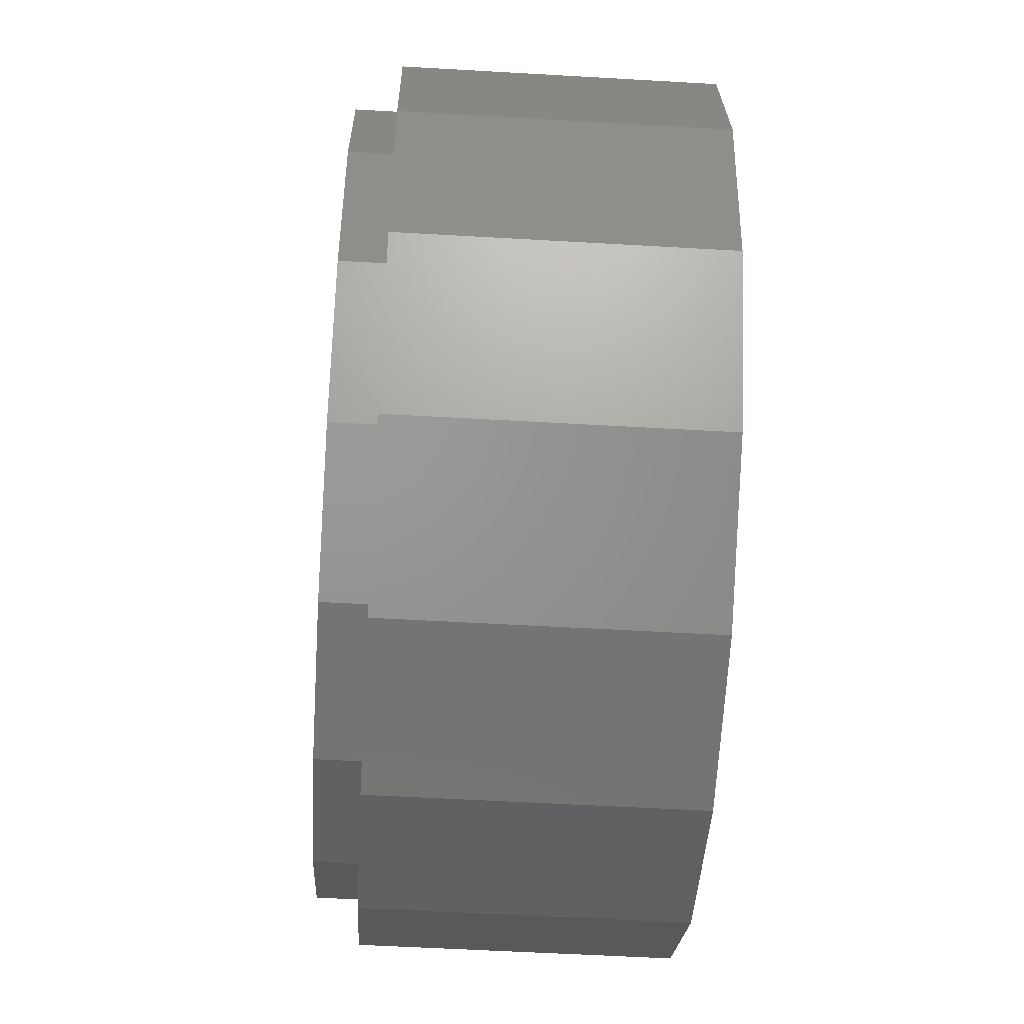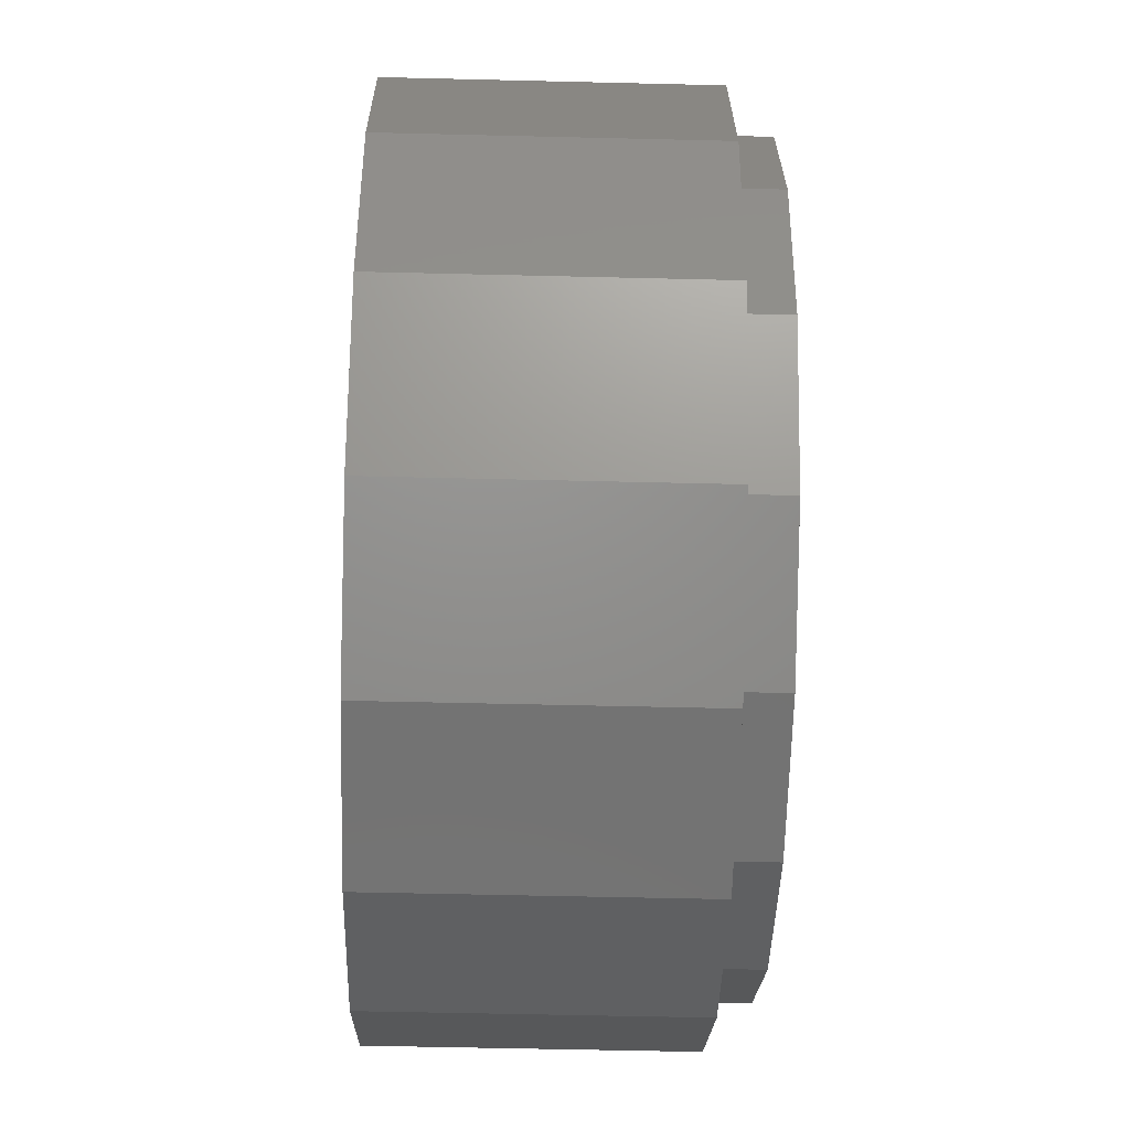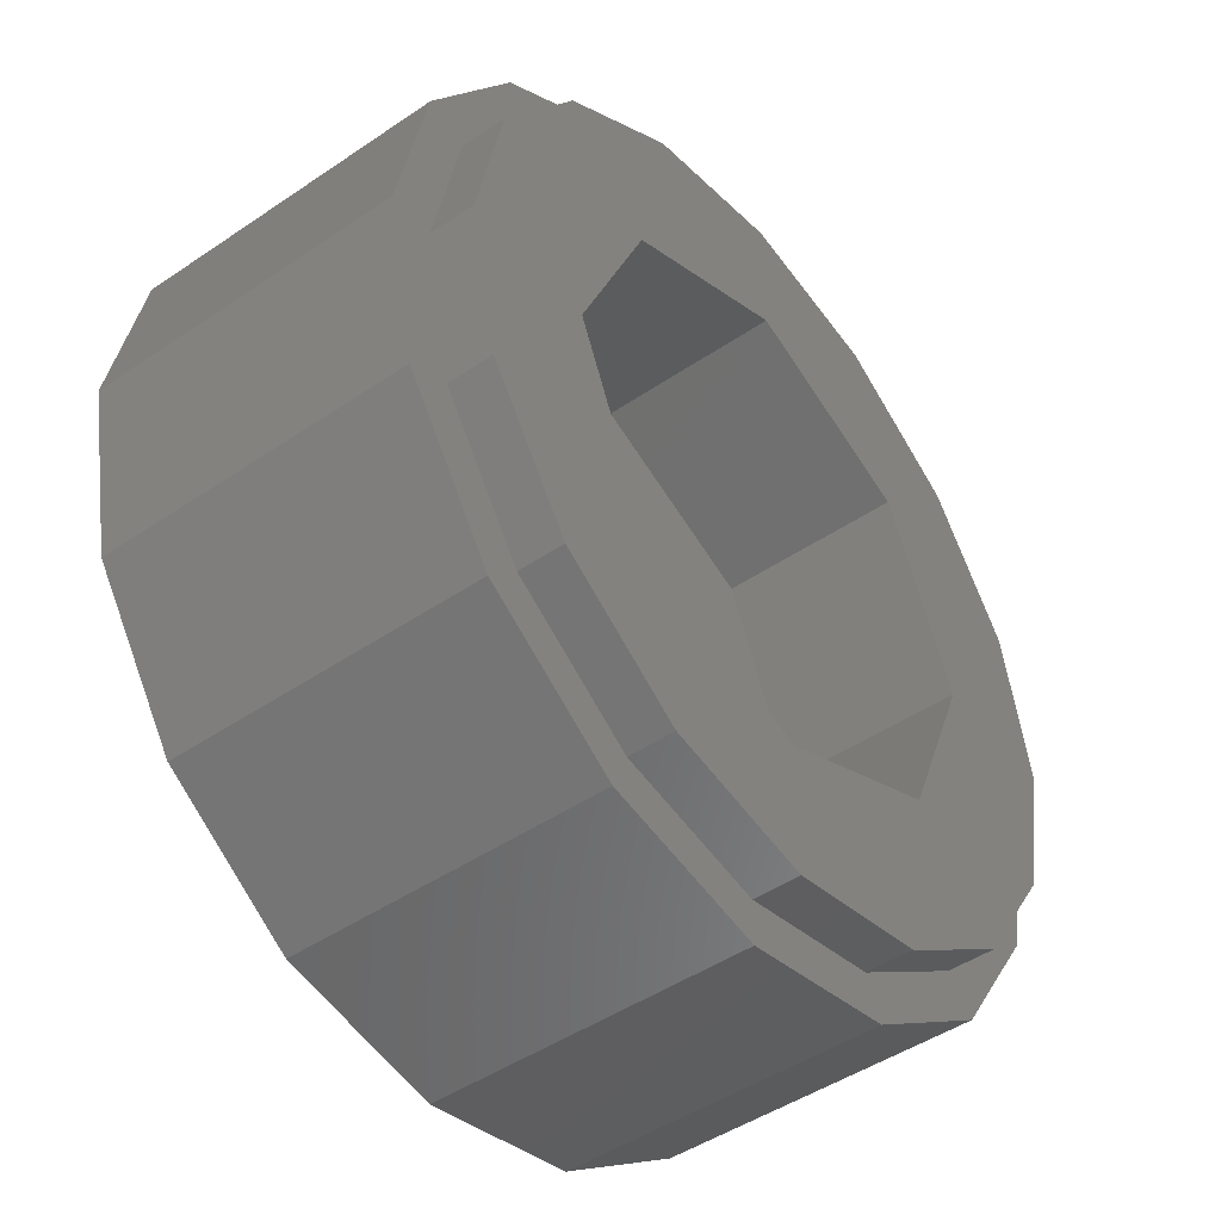
<metadata>
{"format":"stl","ext":"stl","renderer":"f3d","projection":"perspective","resolution":1024,"background":"white","views":[{"elev":-55.0,"azim":-93.5,"up":"+Z"},{"elev":-53.4,"azim":88.5,"up":"+Z"},{"elev":-46.7,"azim":127.7,"up":"+Z"}]}
</metadata>
<code>
# stl→obj: 337 verts, 638 faces
v -0.158 0 0.3112
v -0.1488 0 0.3112
v -0.1531 0 0.3696
v 0.1564 0 0.3112
v 0.1531 0 0.3696
v 0 0 0.4
v 0.1476 0 0.3112
v -0.1424 0 0.2956
v 0.1384 0 0.2808
v -0.138 0 0.2648
v 0.138 0 0.2492
v -0.2308 0 0.0812
v -0.2012 0 0.096
v -0.224 0 0.152
v -0.2464 0 0.1476
v -0.3084 0 0.1628
v -0.2928 0 0.1896
v -0.2828 0 0.2828
v -0.3696 0 0.1531
v -0.3696 0 -0.1531
v -0.2772 0 -0.0008
v -0.2728 0 0.0236
v -0.2596 0 0.2336
v -0.2264 0 0.2648
v -0.1932 0 0.2892
v -0.1424 0 0.236
v 0.1456 0 0.2188
v 0.1916 0 0.2892
v 0.2828 0 0.2828
v 0.2248 0 0.2648
v 0.2692 0 0.2204
v 0.2868 0 0.194
v 0.3696 0 0.1531
v 0.3044 0 0.1672
v 0.2744 0 0.1504
v 0.2432 0 0.1484
v 0.202 0 0.096
v 0.2304 0 0.0812
v -0.1556 0 0.2072
v -0.1068 0 0.0812
v 0.3044 0 0.1608
v 0.258 0 0.0544
v 0.1616 0 0.1916
v 0.1068 0 0.0812
v -0.1688 0 0.1008
v -0.1364 0 0.096
v -0.1732 0 0.1828
v -0.2708 0 0.1476
v -0.2948 0 0.154
v -0.2596 0 0.0524
v -0.306 0 0.1608
v -0.2964 0 -0.0936
v -0.2812 0 -0.0744
v -0.2752 0 -0.034
v -0.2 0 0.1628
v -0.1068 0 0.0344
v -0.1116 0 0.0108
v -0.106 0 -0.0108
v -0.0928 0 0.0136
v -0.0804 0 0.0544
v 0.0812 0 0.0544
v 0.0876 0 0.0008
v 0.0876 0 -0.0228
v 0.0964 0 -0.0448
v 0.1052 0 -0.0204
v -0.0648 0 -0.0384
v 0.048 0 -0.0848
v 0.0744 0 -0.056
v 0.0656 0 -0.036
v -0.1976 0 -0.0564
v -0.1768 0 -0.0704
v -0.1524 0 -0.0752
v -0.1692 0 -0.0544
v -0.0648 0 0.0236
v -0.0604 0 -0.0096
v 0.0612 0 -0.0096
v 0.0656 0 0.0212
v 0.1568 0 -0.0752
v 0.1796 0 -0.0684
v 0.182 0 -0.0452
v 0.1652 0 -0.0548
v 0.048 0 -0.098
v 0.0988 0 -0.0804
v 0.1696 0 0.1008
v 0.2124 0 0.1552
v 0.1844 0 0.17
v 0.1372 0 0.096
v 0.1984 0 0.0324
v 0.1932 0 0.0084
v 0.1972 0 -0.0108
v 0.2108 0 0.0124
v 0.2712 0 0.0304
v 0.278 0 0.006
v 0.4 0 0
v 0.278 0 -0.0208
v 0.2956 0 -0.094
v -0.1224 0 -0.0916
v -0.1556 0 -0.098
v -0.1796 0 -0.122
v -0.1112 0 -0.1292
v -0.1844 0 -0.098
v 0.0148 0 -0.18
v -0.0008 0 -0.1668
v -0.0164 0 -0.18
v 0.0104 0 -0.1932
v -0.0716 0 -0.2884
v -0.076 0 -0.2752
v -0.2196 0 -0.1792
v -0.2436 0 -0.1828
v -0.2676 0 -0.1772
v -0.2828 0 -0.2828
v -0.1531 0 -0.3696
v -0.2872 0 -0.1624
v -0.2996 0 -0.1412
v -0.3028 0 -0.1172
v -0.2596 0 -0.0628
v 0.2712 0 -0.0428
v 0.2812 0 -0.0744
v 0.2604 0 -0.0628
v 0.3016 0 -0.1176
v 0.3696 0 -0.1531
v 0.298 0 -0.1416
v 0.2852 0 -0.1624
v 0.2828 0 -0.2828
v 0.2656 0 -0.1764
v 0.242 0 -0.182
v 0.0148 0 -0.1312
v 0.0168 0 -0.1424
v 0.0272 0 -0.1552
v 0.0368 0 -0.118
v 0.0728 0 -0.152
v 0.0812 0 -0.1268
v 0.1076 0 -0.1244
v 0.1076 0 -0.1424
v 0.1832 0 -0.1456
v 0.178 0 -0.1216
v 0.1828 0 -0.098
v 0.1564 0 -0.098
v 0.09 0 -0.118
v 0.0816 0 -0.18
v 0.1972 0 -0.1652
v 0.0984 0 -0.1636
v 0.0424 0 -0.162
v 0.0596 0 -0.1888
v 0.0568 0 -0.2396
v 0.218 0 -0.178
v 0.1531 0 -0.3696
v 0.0588 0 -0.1608
v 0.0568 0 -0.2796
v 0.0812 0 -0.138
v 0.0988 0 -0.1156
v 0.1232 0 -0.0916
v -0.0824 0 -0.1812
v -0.0992 0 -0.1656
v -0.1988 0 -0.166
v -0.076 0 -0.2508
v -0.0828 0 -0.1268
v -0.0828 0 -0.138
v -0.036 0 -0.1244
v -0.0472 0 -0.1112
v 0.0192 0 -0.1932
v 0.0364 0 -0.1888
v -0.1092 0 -0.1444
v -0.1848 0 -0.146
v -0.1024 0 -0.118
v -0.098 0 -0.0804
v -0.078 0 -0.0628
v -0.056 0 -0.096
v -0.0548 0 -0.0836
v -0.0916 0 -0.118
v -0.0284 0 -0.1556
v -0.0604 0 -0.1616
v -0.0436 0 -0.1628
v -0.0744 0 -0.1524
v -0.0184 0 -0.1424
v -0.0164 0 -0.1312
v 0.0324 0 -0.202
v 0.0456 0 -0.2152
v 0.0524 0 -0.284
v -0.0648 0 -0.2904
v 0.0348 0 -0.2796
v 0.0168 0 -0.264
v 0.0016 0 -0.2376
v -0.014 0 -0.2376
v -0.0228 0 -0.2572
v -0.034 0 -0.2044
v -0.0164 0 -0.2044
v -0.0376 0 -0.1888
v 0.0016 0 -0.2064
v -0.012 0 -0.2108
v -0.0404 0 -0.2772
v 0 0 -0.4
v -0.0628 0 -0.224
v -0.0608 0 -0.1892
v -0.0496 0 -0.2132
v -0.088 0 -0.0112
v -0.1116 0 -0.0324
v -0.0928 0 -0.0356
v -0.1276 0 -0.0704
v -0.1068 0 -0.0564
v -0.126 0 -0.0492
v -0.1468 0 -0.0568
v -0.2116 0 -0.0356
v -0.1872 0 -0.0416
v -0.2164 0 -0.0112
v -0.1976 0 -0.022
v -0.1524 0 0.0532
v -0.1768 0 0.0484
v -0.1976 0 0.0344
v -0.1692 0 0.0324
v -0.2116 0 0.0136
v -0.1976 0 0.0004
v -0.1872 0 0.02
v -0.1276 0 0.0484
v -0.1468 0 0.0352
v -0.126 0 0.0272
v 0.2152 0 -0.0108
v 0.1932 0 -0.0296
v 0.2108 0 -0.0344
v 0.1984 0 -0.0544
v 0.1332 0 -0.0728
v 0.146 0 -0.0568
v 0.1124 0 -0.0624
v 0.1272 0 -0.0512
v 0.1128 0 -0.038
v 0.0964 0 0.0228
v 0.1052 0 -0.0008
v 0.1124 0 0.0404
v 0.1128 0 0.0168
v 0.1332 0 0.0508
v 0.1272 0 0.0296
v 0.1568 0 0.0532
v 0.146 0 0.0356
v 0.1796 0 0.0468
v 0.1652 0 0.0336
v 0.182 0 0.024
v -0.4 0 0
v -0.2152 0 -0.0916
v -0.242 0 -0.078
v 0.2424 0 -0.078
v 0.216 0 -0.0916
v 0.168 0.32 0.168
v 0.2956 0.32 0.1225
v 0.32 0.32 0
v 0.24 0.32 0
v 0 0.32 0.24
v 0.2263 0.32 0.2263
v 0 0.32 0.32
v 0.1225 0.32 0.2956
v -0.168 0.32 0.168
v -0.1225 0.32 0.2956
v -0.24 0.32 0
v -0.2263 0.32 0.2263
v -0.32 0.32 0
v -0.2956 0.32 0.1225
v -0.168 0.32 -0.168
v -0.2956 0.32 -0.1225
v 0 0.32 -0.24
v -0.2263 0.32 -0.2263
v 0 0.32 -0.32
v -0.1225 0.32 -0.2956
v 0.168 0.32 -0.168
v 0.1225 0.32 -0.2956
v 0.2263 0.32 -0.2263
v 0.2956 0.32 -0.1225
v -0.24 0.16 0
v -0.168 0.16 0.168
v 0 0.16 0.24
v 0.168 0.16 0.168
v -0.168 0.16 -0.168
v 0.24 0.16 0
v 0.168 0.16 -0.168
v 0 0.16 -0.24
v -0.36 0.32 0
v -0.3326 0.32 0.1378
v -0.2546 0.32 0.2546
v -0.1378 0.32 0.3326
v 0 0.32 0.36
v 0.1378 0.32 0.3326
v 0.2546 0.32 0.2546
v 0.3326 0.32 0.1378
v 0.36 0.32 -0
v 0.32 0.32 -0
v 0.3326 0.32 -0.1378
v 0.2546 0.32 -0.2546
v 0.1378 0.32 -0.3326
v -0 0.32 -0.36
v -0 0.32 -0.32
v -0.1378 0.32 -0.3326
v -0.2546 0.32 -0.2546
v -0.3326 0.32 -0.1378
v 0.36 0.28 0
v 0.36 0.32 0
v 0.3326 0.28 0.1378
v 0.2546 0.28 0.2546
v 0.1378 0.28 0.3326
v -0 0.32 0.36
v -0 0.28 0.36
v -0.1378 0.28 0.3326
v -0.2546 0.28 0.2546
v -0.3326 0.28 0.1378
v -0.36 0.32 -0
v -0.36 0.28 -0
v -0.3326 0.28 -0.1378
v -0.2546 0.28 -0.2546
v -0.1378 0.28 -0.3326
v 0 0.32 -0.36
v 0 0.28 -0.36
v 0.1378 0.28 -0.3326
v 0.2546 0.28 -0.2546
v 0.3326 0.28 -0.1378
v -0.36 0.28 0
v -0.4 0.28 0
v -0.3696 0.28 0.1531
v -0.2828 0.28 0.2828
v -0.1531 0.28 0.3696
v 0 0.28 0.4
v 0 0.28 0.36
v 0.1531 0.28 0.3696
v 0.2828 0.28 0.2828
v 0.3696 0.28 0.1531
v 0.4 0.28 -0
v 0.36 0.28 -0
v 0.3696 0.28 -0.1531
v 0.2828 0.28 -0.2828
v 0.1531 0.28 -0.3696
v -0 0.28 -0.4
v -0 0.28 -0.36
v -0.1531 0.28 -0.3696
v -0.2828 0.28 -0.2828
v -0.3696 0.28 -0.1531
v 0.4 0.28 0
v -0 0.28 0.4
v -0 0 0.4
v -0.4 0.28 -0
v -0.4 0 -0
v 0 0.28 -0.4
f 1 2 3
f 4 5 6
f 6 7 4
f 8 9 7
f 7 2 8
f 8 10 11
f 11 9 8
f 12 13 14
f 14 15 12
f 16 17 18
f 18 19 16
f 20 21 22
f 22 16 20
f 23 18 17
f 24 25 18
f 25 1 3
f 3 18 25
f 10 26 27
f 27 11 10
f 4 28 29
f 29 5 4
f 30 29 28
f 31 32 33
f 33 29 31
f 34 33 32
f 35 36 37
f 37 38 35
f 39 40 27
f 27 26 39
f 34 41 33
f 41 35 38
f 38 42 41
f 43 27 40
f 40 44 43
f 2 7 6
f 6 3 2
f 45 46 39
f 39 47 45
f 12 48 49
f 49 50 12
f 49 51 22
f 22 50 49
f 51 16 22
f 21 52 53
f 53 54 21
f 15 48 12
f 14 13 45
f 45 55 14
f 46 40 39
f 56 57 58
f 58 59 56
f 40 60 61
f 61 44 40
f 62 63 64
f 64 65 62
f 66 67 68
f 68 69 66
f 70 71 72
f 72 73 70
f 74 75 76
f 76 77 74
f 66 69 76
f 76 75 66
f 78 79 80
f 80 81 78
f 68 67 82
f 82 83 68
f 60 74 77
f 77 61 60
f 84 37 36
f 36 85 84
f 86 43 44
f 44 87 86
f 88 89 90
f 90 91 88
f 41 42 92
f 92 33 41
f 93 94 33
f 33 92 93
f 93 95 96
f 96 94 93
f 97 98 99
f 99 100 97
f 101 99 98
f 102 103 104
f 104 105 102
f 106 107 108
f 108 109 106
f 110 111 112
f 112 109 110
f 110 113 20
f 20 111 110
f 114 20 113
f 21 20 115
f 115 52 21
f 115 20 114
f 54 53 116
f 117 118 96
f 96 95 117
f 119 118 117
f 120 121 94
f 94 96 120
f 122 123 124
f 124 121 122
f 125 124 123
f 126 124 125
f 127 128 129
f 129 130 127
f 82 130 131
f 131 132 82
f 133 134 135
f 135 136 133
f 137 138 133
f 133 136 137
f 83 82 132
f 132 139 83
f 140 141 135
f 135 142 140
f 129 143 131
f 131 130 129
f 144 145 141
f 141 140 144
f 126 146 147
f 147 124 126
f 148 131 143
f 141 145 149
f 149 146 141
f 150 132 131
f 139 151 152
f 152 83 139
f 138 152 151
f 151 133 138
f 134 142 135
f 153 154 155
f 155 156 153
f 157 158 159
f 159 160 157
f 105 161 162
f 162 102 105
f 155 154 163
f 163 164 155
f 99 164 163
f 163 100 99
f 100 165 166
f 166 97 100
f 167 166 168
f 168 169 167
f 165 170 168
f 168 166 165
f 171 159 172
f 172 173 171
f 158 174 172
f 172 159 158
f 170 157 160
f 160 168 170
f 171 175 176
f 176 159 171
f 167 169 67
f 67 66 167
f 161 177 144
f 144 162 161
f 177 178 144
f 178 145 144
f 146 149 179
f 179 147 146
f 180 147 179
f 179 181 180
f 182 183 184
f 184 185 182
f 186 187 104
f 104 188 186
f 187 189 105
f 105 104 187
f 189 190 184
f 184 183 189
f 190 189 187
f 181 182 185
f 185 191 181
f 155 108 107
f 107 156 155
f 191 180 181
f 106 112 192
f 192 180 106
f 106 109 112
f 156 193 194
f 194 153 156
f 188 194 193
f 193 195 188
f 186 188 195
f 196 58 197
f 197 198 196
f 199 200 197
f 197 201 199
f 198 197 200
f 72 199 201
f 201 202 72
f 203 70 73
f 73 204 203
f 205 203 204
f 204 206 205
f 207 208 209
f 209 210 207
f 211 205 206
f 206 212 211
f 210 209 211
f 211 213 210
f 214 207 210
f 210 215 214
f 56 214 215
f 215 216 56
f 73 72 202
f 213 211 212
f 57 56 216
f 196 59 58
f 55 45 47
f 217 90 218
f 218 219 217
f 79 220 218
f 218 80 79
f 219 218 220
f 221 78 81
f 81 222 221
f 223 221 222
f 222 224 223
f 64 223 224
f 224 225 64
f 226 62 65
f 65 227 226
f 228 226 227
f 227 229 228
f 230 228 229
f 229 231 230
f 232 230 231
f 231 233 232
f 234 232 233
f 233 235 234
f 89 88 234
f 234 236 89
f 65 64 225
f 236 234 235
f 217 91 90
f 85 86 87
f 87 84 85
f 122 121 120
f 147 180 192
f 20 16 19
f 19 237 20
f 24 18 23
f 31 29 30
f 25 24 39
f 39 26 25
f 101 238 164
f 164 99 101
f 39 24 23
f 23 47 39
f 7 9 11
f 11 4 7
f 55 23 15
f 15 14 55
f 28 4 85
f 85 35 28
f 23 17 48
f 48 15 23
f 210 212 201
f 201 216 210
f 51 49 48
f 48 17 51
f 54 116 239
f 239 203 54
f 21 54 203
f 203 205 21
f 47 23 55
f 16 51 17
f 205 211 50
f 50 22 205
f 26 10 8
f 8 25 26
f 25 8 2
f 2 1 25
f 28 35 31
f 31 30 28
f 31 35 34
f 34 32 31
f 41 34 35
f 120 96 118
f 118 240 120
f 216 201 197
f 197 57 216
f 238 239 155
f 155 164 238
f 35 85 36
f 85 4 43
f 43 86 85
f 88 91 92
f 92 42 88
f 43 4 11
f 11 27 43
f 158 165 163
f 163 174 158
f 52 114 239
f 239 116 52
f 109 108 155
f 155 239 109
f 113 110 109
f 109 239 113
f 209 208 45
f 45 13 209
f 230 232 84
f 84 87 230
f 59 196 66
f 66 75 59
f 235 229 225
f 225 81 235
f 200 199 97
f 97 166 200
f 91 217 95
f 95 93 91
f 223 152 138
f 138 221 223
f 166 167 198
f 198 200 166
f 59 60 40
f 40 56 59
f 159 176 169
f 169 160 159
f 101 70 239
f 239 238 101
f 119 240 118
f 122 240 241
f 241 123 122
f 176 127 130
f 130 67 176
f 126 125 123
f 123 241 126
f 82 67 130
f 135 146 241
f 241 137 135
f 77 76 63
f 63 62 77
f 131 142 134
f 134 150 131
f 61 77 62
f 62 226 61
f 87 44 228
f 228 230 87
f 79 137 241
f 241 220 79
f 220 240 119
f 119 219 220
f 119 117 217
f 217 219 119
f 241 240 220
f 113 239 114
f 114 52 115
f 53 52 116
f 120 240 122
f 126 241 146
f 141 146 135
f 134 133 132
f 132 150 134
f 160 169 168
f 136 135 137
f 132 133 151
f 151 139 132
f 175 103 129
f 129 128 175
f 103 102 162
f 162 129 103
f 148 140 142
f 142 131 148
f 162 144 143
f 143 129 162
f 140 148 143
f 143 144 140
f 161 181 178
f 178 177 161
f 163 154 153
f 153 174 163
f 188 173 172
f 172 194 188
f 178 181 149
f 149 145 178
f 106 180 191
f 191 107 106
f 191 185 156
f 156 107 191
f 185 184 195
f 195 193 185
f 100 163 165
f 171 173 188
f 188 104 171
f 175 171 104
f 104 103 175
f 170 165 158
f 158 157 170
f 174 153 194
f 194 172 174
f 128 127 176
f 176 175 128
f 67 169 176
f 181 161 183
f 183 182 181
f 179 149 181
f 183 161 105
f 105 189 183
f 195 184 190
f 190 186 195
f 193 156 185
f 187 186 190
f 212 73 202
f 202 201 212
f 199 72 98
f 98 97 199
f 73 212 206
f 206 204 73
f 207 214 40
f 40 46 207
f 212 210 213
f 215 210 216
f 214 56 40
f 58 57 197
f 167 66 196
f 196 198 167
f 101 98 72
f 72 71 101
f 71 70 101
f 70 203 239
f 21 205 22
f 12 50 211
f 211 209 12
f 12 209 13
f 60 59 75
f 75 74 60
f 208 207 46
f 46 45 208
f 138 137 79
f 79 78 138
f 218 90 235
f 235 80 218
f 227 65 225
f 225 229 227
f 78 221 138
f 76 69 64
f 64 63 76
f 64 83 152
f 152 223 64
f 224 222 81
f 81 225 224
f 80 235 81
f 44 61 226
f 226 228 44
f 231 229 235
f 235 233 231
f 42 38 234
f 234 88 42
f 236 235 90
f 90 89 236
f 95 217 117
f 83 64 69
f 69 68 83
f 232 234 37
f 37 84 232
f 37 234 38
f 92 91 93
f 242 243 244
f 242 244 245
f 242 246 247
f 242 247 243
f 246 248 249
f 246 249 247
f 250 251 248
f 250 248 246
f 250 252 253
f 250 253 251
f 252 254 255
f 252 255 253
f 256 257 254
f 256 254 252
f 256 258 259
f 256 259 257
f 258 260 261
f 258 261 259
f 262 263 260
f 262 260 258
f 262 245 264
f 262 264 263
f 245 244 265
f 245 265 264
f 266 267 268
f 266 268 269
f 270 266 269
f 270 269 271
f 271 272 273
f 271 273 270
f 242 245 271
f 242 271 269
f 246 242 269
f 246 269 268
f 250 246 268
f 250 268 267
f 252 250 267
f 252 267 266
f 256 252 266
f 256 266 270
f 258 256 270
f 258 270 273
f 262 258 273
f 262 273 272
f 245 262 272
f 245 272 271
f 254 274 275
f 254 275 255
f 255 275 276
f 255 276 253
f 253 276 277
f 253 277 251
f 251 277 278
f 251 278 248
f 248 278 279
f 248 279 249
f 249 279 280
f 249 280 247
f 247 280 281
f 247 281 243
f 243 281 282
f 243 282 283
f 283 282 284
f 283 284 265
f 265 284 285
f 265 285 264
f 264 285 286
f 264 286 263
f 263 286 287
f 263 287 288
f 288 287 289
f 288 289 261
f 261 289 290
f 261 290 259
f 259 290 291
f 259 291 257
f 257 291 274
f 257 274 254
f 292 293 281
f 292 281 294
f 294 281 280
f 294 280 295
f 295 280 279
f 295 279 296
f 296 279 297
f 296 297 298
f 298 297 277
f 298 277 299
f 299 277 276
f 299 276 300
f 300 276 275
f 300 275 301
f 301 275 302
f 301 302 303
f 303 302 291
f 303 291 304
f 304 291 290
f 304 290 305
f 305 290 289
f 305 289 306
f 306 289 307
f 306 307 308
f 308 307 286
f 308 286 309
f 309 286 285
f 309 285 310
f 310 285 284
f 310 284 311
f 311 284 293
f 311 293 292
f 312 313 314
f 312 314 301
f 301 314 315
f 301 315 300
f 300 315 316
f 300 316 299
f 299 316 317
f 299 317 318
f 318 317 319
f 318 319 296
f 296 319 320
f 296 320 295
f 295 320 321
f 295 321 294
f 294 321 322
f 294 322 323
f 323 322 324
f 323 324 311
f 311 324 325
f 311 325 310
f 310 325 326
f 310 326 309
f 309 326 327
f 309 327 328
f 328 327 329
f 328 329 306
f 306 329 330
f 306 330 305
f 305 330 331
f 305 331 304
f 304 331 313
f 304 313 312
f 94 332 321
f 94 321 33
f 33 321 320
f 33 320 29
f 29 320 319
f 29 319 5
f 5 319 333
f 5 333 334
f 334 333 316
f 334 316 3
f 3 316 315
f 3 315 18
f 18 315 314
f 18 314 19
f 19 314 335
f 19 335 336
f 336 335 331
f 336 331 20
f 20 331 330
f 20 330 111
f 111 330 329
f 111 329 112
f 112 329 337
f 112 337 192
f 192 337 326
f 192 326 147
f 147 326 325
f 147 325 124
f 124 325 324
f 124 324 121
f 121 324 332
f 121 332 94

</code>
